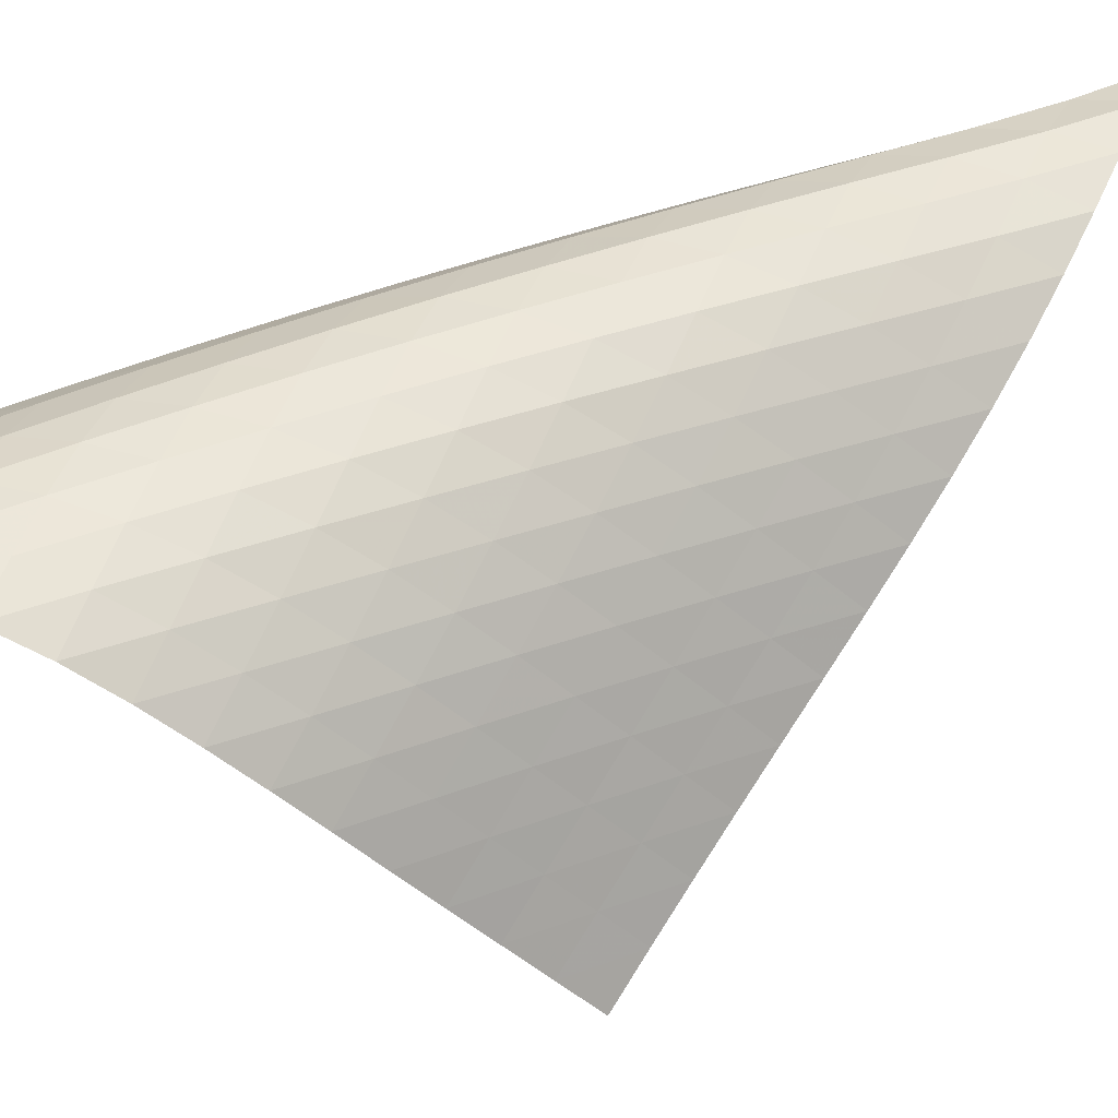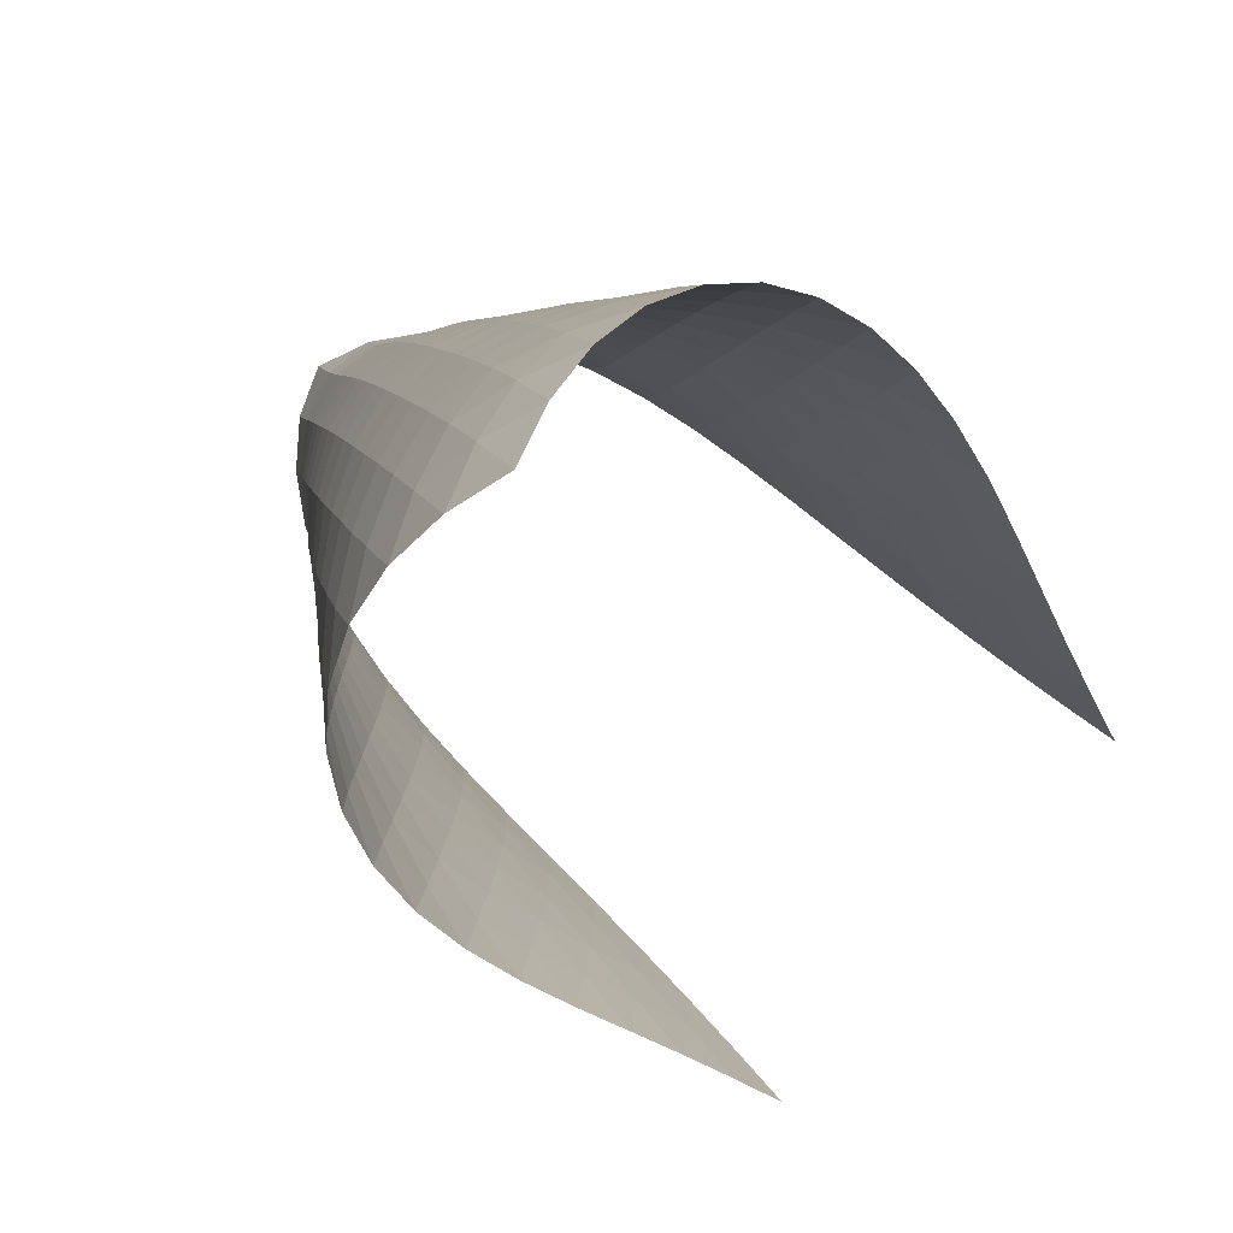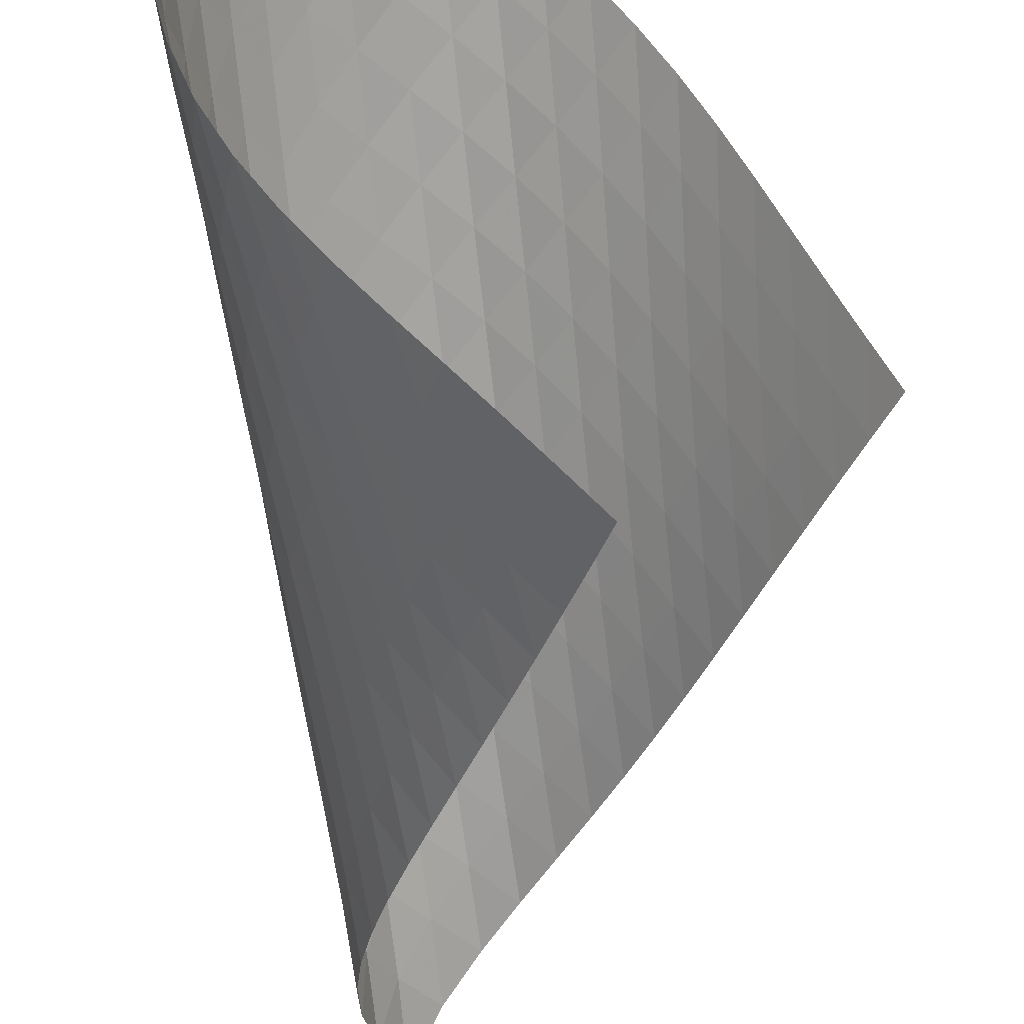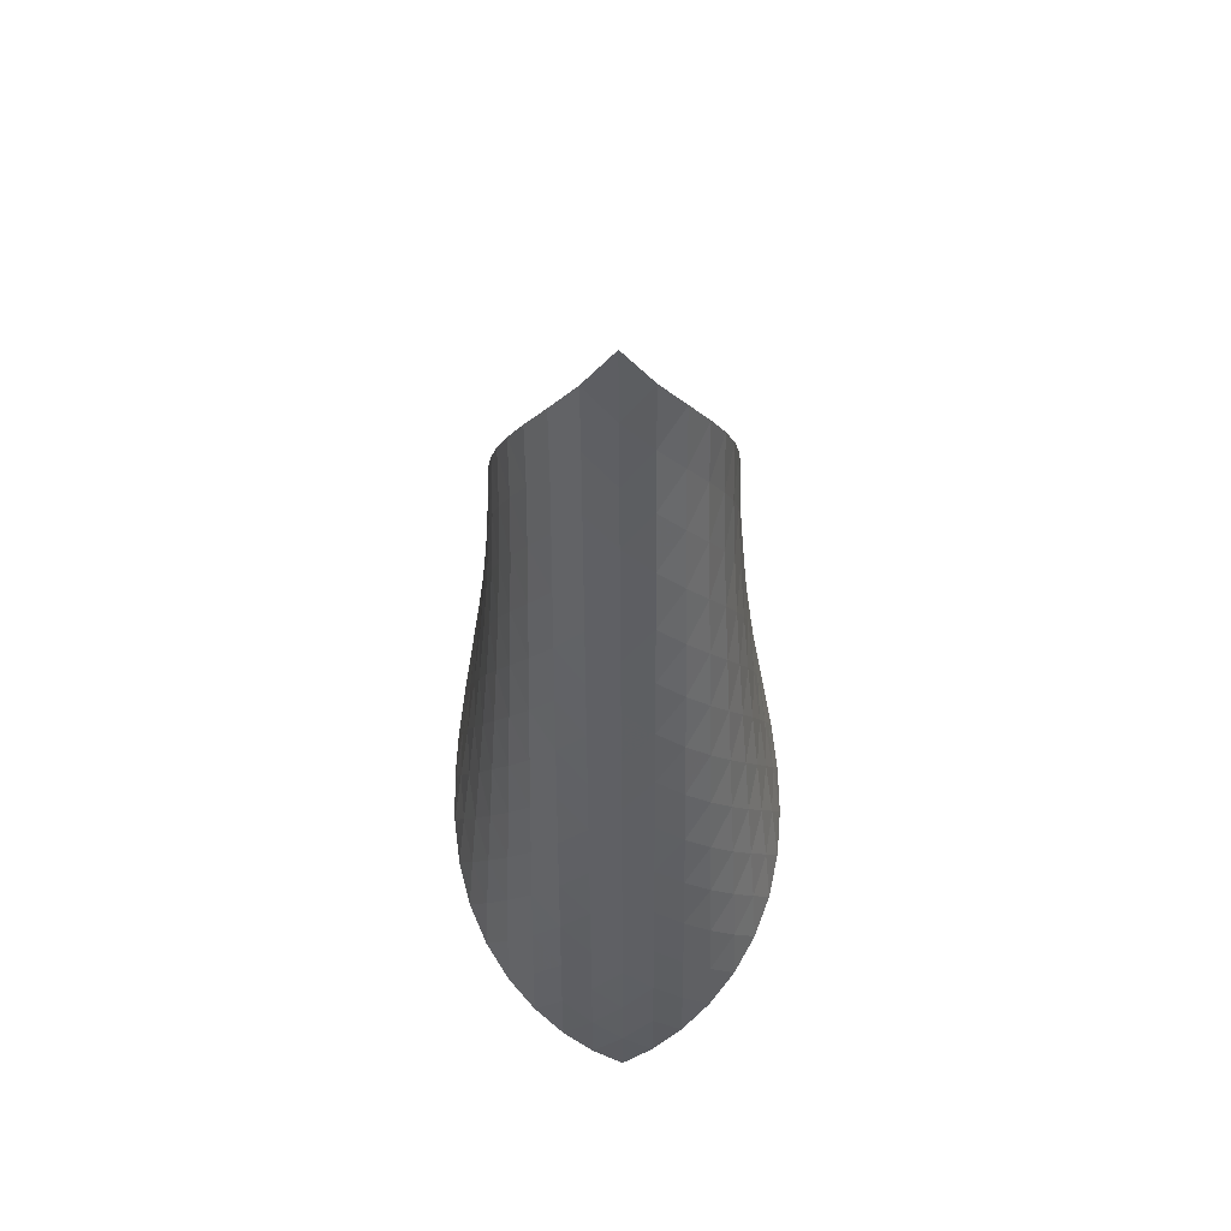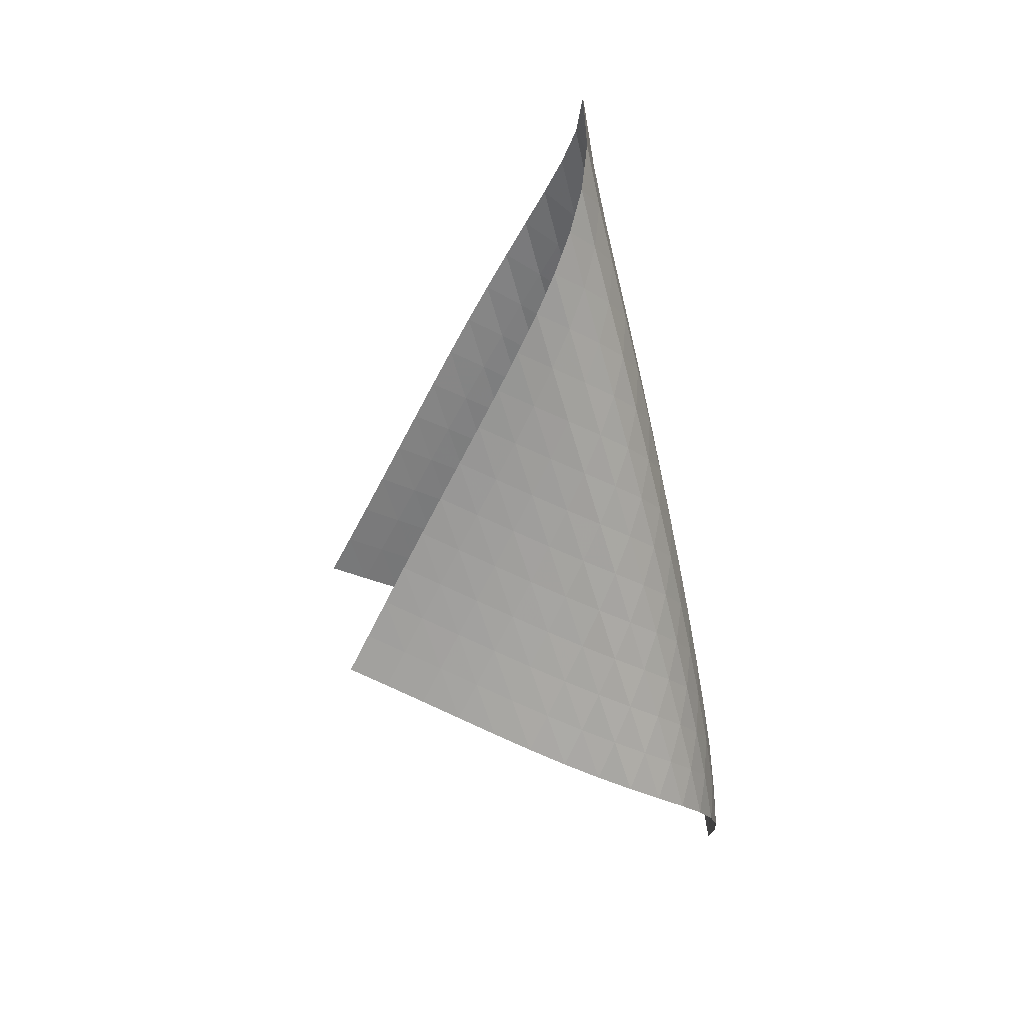
<metadata>
{"format":"obj","ext":"obj","renderer":"f3d","projection":"perspective","resolution":1024,"background":"white","views":[{"elev":61.9,"azim":56.6,"up":"+Z"},{"elev":13.3,"azim":-16.1,"up":"+Z"},{"elev":-61.8,"azim":-2.3,"up":"+Z"},{"elev":55.9,"azim":-46.7,"up":"+Y"},{"elev":25.3,"azim":-144.1,"up":"+Y"}]}
</metadata>
<code>
v -6.5 -0.05619 6.5
v -0.9667 -11.69 4.415
v -4.415 -11.69 0.9667
v -8.958 -18.66 8.958
v -4.667 -10.92 1.288
v -4.925 -10.16 1.604
v -5.19 -9.386 1.911
v -5.463 -8.614 2.213
v -5.741 -7.842 2.513
v -6.021 -7.069 2.814
v -6.297 -6.296 3.123
v -6.561 -5.523 3.449
v -6.801 -4.751 3.8
v -7.001 -3.98 4.184
v -7.141 -3.209 4.607
v -7.195 -2.439 5.069
v -7.132 -1.671 5.563
v -6.914 -0.8955 6.062
v -6.062 -0.8955 6.914
v -5.563 -1.671 7.132
v -5.069 -2.439 7.195
v -4.607 -3.209 7.141
v -4.184 -3.98 7.001
v -3.8 -4.751 6.801
v -3.449 -5.523 6.561
v -3.123 -6.296 6.297
v -2.814 -7.069 6.021
v -2.513 -7.842 5.741
v -2.213 -8.614 5.463
v -1.911 -9.386 5.19
v -1.604 -10.16 4.925
v -1.288 -10.92 4.667
v -1.411 -12.08 5.047
v -1.846 -12.48 5.685
v -2.273 -12.87 6.331
v -2.701 -13.26 6.979
v -3.143 -13.65 7.616
v -3.618 -14.05 8.224
v -4.143 -14.46 8.781
v -4.725 -14.88 9.258
v -5.363 -15.34 9.626
v -6.037 -15.82 9.86
v -6.72 -16.33 9.947
v -7.378 -16.88 9.886
v -7.982 -17.45 9.688
v -8.51 -18.05 9.371
v -9.371 -18.05 8.51
v -9.688 -17.45 7.982
v -9.886 -16.88 7.378
v -9.947 -16.33 6.72
v -9.86 -15.82 6.037
v -9.626 -15.34 5.363
v -9.258 -14.88 4.725
v -8.781 -14.46 4.143
v -8.224 -14.05 3.618
v -7.616 -13.65 3.143
v -6.979 -13.26 2.701
v -6.331 -12.87 2.273
v -5.685 -12.48 1.846
v -5.047 -12.08 1.411
v -6.68 -1.496 6.68
v -7.104 -2.186 6.265
v -7.339 -2.911 5.783
v -7.416 -3.656 5.296
v -7.376 -4.412 4.835
v -7.249 -5.175 4.409
v -7.063 -5.94 4.019
v -6.839 -6.708 3.66
v -6.592 -7.476 3.322
v -6.333 -8.245 2.999
v -6.071 -9.015 2.683
v -5.809 -9.784 2.369
v -5.551 -10.55 2.054
v -5.297 -11.32 1.734
v -6.265 -2.186 7.104
v -6.883 -2.775 6.883
v -7.324 -3.432 6.483
v -7.576 -4.134 6.005
v -7.667 -4.864 5.517
v -7.639 -5.61 5.051
v -7.526 -6.364 4.618
v -7.354 -7.124 4.218
v -7.146 -7.887 3.847
v -6.915 -8.651 3.496
v -6.672 -9.417 3.159
v -6.425 -10.18 2.829
v -6.178 -10.95 2.501
v -5.931 -11.71 2.174
v -5.783 -2.911 7.339
v -6.483 -3.432 7.324
v -7.097 -4.016 7.097
v -7.547 -4.659 6.702
v -7.814 -5.348 6.225
v -7.925 -6.067 5.732
v -7.915 -6.803 5.258
v -7.82 -7.55 4.813
v -7.666 -8.303 4.4
v -7.475 -9.061 4.014
v -7.262 -9.82 3.648
v -7.036 -10.58 3.295
v -6.805 -11.34 2.95
v -6.57 -12.11 2.609
v -5.296 -3.656 7.416
v -6.005 -4.134 7.576
v -6.702 -4.659 7.547
v -7.309 -5.243 7.309
v -7.763 -5.88 6.915
v -8.047 -6.559 6.44
v -8.179 -7.268 5.943
v -8.194 -7.994 5.458
v -8.122 -8.733 5
v -7.991 -9.479 4.571
v -7.821 -10.23 4.166
v -7.628 -10.98 3.782
v -7.421 -11.74 3.411
v -7.204 -12.5 3.051
v -4.835 -4.412 7.376
v -5.517 -4.864 7.667
v -6.225 -5.348 7.814
v -6.915 -5.88 7.763
v -7.516 -6.465 7.516
v -7.973 -7.097 7.122
v -8.272 -7.769 6.649
v -8.428 -8.467 6.148
v -8.47 -9.184 5.654
v -8.426 -9.914 5.181
v -8.322 -10.65 4.733
v -8.178 -11.4 4.309
v -8.008 -12.14 3.904
v -7.82 -12.9 3.515
v -4.409 -5.175 7.249
v -5.051 -5.61 7.639
v -5.732 -6.067 7.925
v -6.44 -6.559 8.047
v -7.122 -7.097 7.973
v -7.716 -7.684 7.716
v -8.175 -8.313 7.322
v -8.489 -8.977 6.851
v -8.67 -9.667 6.348
v -8.74 -10.37 5.845
v -8.728 -11.09 5.357
v -8.655 -11.82 4.891
v -8.54 -12.56 4.446
v -8.395 -13.3 4.021
v -4.019 -5.94 7.063
v -4.618 -6.364 7.526
v -5.258 -6.803 7.915
v -5.943 -7.268 8.179
v -6.649 -7.769 8.272
v -7.322 -8.313 8.175
v -7.908 -8.902 7.908
v -8.369 -9.528 7.514
v -8.697 -10.19 7.045
v -8.902 -10.87 6.541
v -9.004 -11.56 6.031
v -9.025 -12.27 5.531
v -8.987 -12.99 5.047
v -8.904 -13.72 4.583
v -3.66 -6.708 6.839
v -4.218 -7.124 7.354
v -4.813 -7.55 7.82
v -5.458 -7.994 8.194
v -6.148 -8.467 8.428
v -6.851 -8.977 8.489
v -7.514 -9.528 8.369
v -8.092 -10.12 8.092
v -8.555 -10.74 7.698
v -8.896 -11.39 7.231
v -9.125 -12.07 6.727
v -9.259 -12.75 6.213
v -9.318 -13.45 5.702
v -9.316 -14.16 5.203
v -3.322 -7.476 6.592
v -3.847 -7.887 7.146
v -4.4 -8.303 7.666
v -5 -8.733 8.122
v -5.654 -9.184 8.47
v -6.348 -9.667 8.67
v -7.045 -10.19 8.697
v -7.698 -10.74 8.555
v -8.267 -11.34 8.267
v -8.731 -11.96 7.872
v -9.085 -12.6 7.408
v -9.339 -13.27 6.907
v -9.506 -13.94 6.39
v -9.601 -14.63 5.871
v -2.999 -8.245 6.333
v -3.496 -8.651 6.915
v -4.014 -9.061 7.475
v -4.571 -9.479 7.991
v -5.181 -9.914 8.426
v -5.845 -10.37 8.74
v -6.541 -10.87 8.902
v -7.231 -11.39 8.896
v -7.872 -11.96 8.731
v -8.433 -12.55 8.433
v -8.898 -13.17 8.038
v -9.266 -13.81 7.578
v -9.544 -14.47 7.079
v -9.742 -15.14 6.561
v -2.683 -9.015 6.071
v -3.159 -9.417 6.672
v -3.648 -9.82 7.262
v -4.166 -10.23 7.821
v -4.733 -10.65 8.322
v -5.357 -11.09 8.728
v -6.031 -11.56 9.004
v -6.727 -12.07 9.125
v -7.408 -12.6 9.085
v -8.038 -13.17 8.898
v -8.591 -13.77 8.591
v -9.057 -14.39 8.195
v -9.437 -15.02 7.738
v -9.733 -15.67 7.241
v -2.369 -9.784 5.809
v -2.829 -10.18 6.425
v -3.295 -10.58 7.036
v -3.782 -10.98 7.628
v -4.309 -11.4 8.178
v -4.891 -11.82 8.655
v -5.531 -12.27 9.025
v -6.213 -12.75 9.259
v -6.907 -13.27 9.339
v -7.578 -13.81 9.266
v -8.195 -14.39 9.057
v -8.74 -14.99 8.74
v -9.203 -15.61 8.339
v -9.585 -16.24 7.879
v -2.054 -10.55 5.551
v -2.501 -10.95 6.178
v -2.95 -11.34 6.805
v -3.411 -11.74 7.421
v -3.904 -12.14 8.008
v -4.446 -12.56 8.54
v -5.047 -12.99 8.987
v -5.702 -13.45 9.318
v -6.39 -13.94 9.506
v -7.079 -14.47 9.544
v -7.738 -15.02 9.437
v -8.339 -15.61 9.203
v -8.867 -16.21 8.867
v -9.316 -16.83 8.453
v -1.734 -11.32 5.297
v -2.174 -11.71 5.931
v -2.609 -12.11 6.57
v -3.051 -12.5 7.204
v -3.515 -12.9 7.82
v -4.021 -13.3 8.395
v -4.583 -13.72 8.904
v -5.203 -14.16 9.316
v -5.871 -14.63 9.601
v -6.561 -15.14 9.742
v -7.241 -15.67 9.733
v -7.879 -16.24 9.585
v -8.453 -16.83 9.316
v -8.949 -17.44 8.949
f 256 46 4
f 256 4 47
f 5 74 60
f 5 60 3
f 74 88 59
f 74 59 60
f 88 102 58
f 88 58 59
f 102 116 57
f 102 57 58
f 116 130 56
f 116 56 57
f 130 144 55
f 130 55 56
f 144 158 54
f 144 54 55
f 158 172 53
f 158 53 54
f 172 186 52
f 172 52 53
f 186 200 51
f 186 51 52
f 200 214 50
f 200 50 51
f 214 228 49
f 214 49 50
f 228 242 48
f 228 48 49
f 242 256 47
f 242 47 48
f 1 19 61
f 1 61 18
f 18 61 62
f 18 62 17
f 17 62 63
f 17 63 16
f 16 63 64
f 16 64 15
f 15 64 65
f 15 65 14
f 14 65 66
f 14 66 13
f 13 66 67
f 13 67 12
f 12 67 68
f 12 68 11
f 11 68 69
f 11 69 10
f 10 69 70
f 10 70 9
f 9 70 71
f 9 71 8
f 8 71 72
f 8 72 7
f 7 72 73
f 7 73 6
f 6 73 74
f 6 74 5
f 19 20 75
f 19 75 61
f 61 75 76
f 61 76 62
f 62 76 77
f 62 77 63
f 63 77 78
f 63 78 64
f 64 78 79
f 64 79 65
f 65 79 80
f 65 80 66
f 66 80 81
f 66 81 67
f 67 81 82
f 67 82 68
f 68 82 83
f 68 83 69
f 69 83 84
f 69 84 70
f 70 84 85
f 70 85 71
f 71 85 86
f 71 86 72
f 72 86 87
f 72 87 73
f 73 87 88
f 73 88 74
f 20 21 89
f 20 89 75
f 75 89 90
f 75 90 76
f 76 90 91
f 76 91 77
f 77 91 92
f 77 92 78
f 78 92 93
f 78 93 79
f 79 93 94
f 79 94 80
f 80 94 95
f 80 95 81
f 81 95 96
f 81 96 82
f 82 96 97
f 82 97 83
f 83 97 98
f 83 98 84
f 84 98 99
f 84 99 85
f 85 99 100
f 85 100 86
f 86 100 101
f 86 101 87
f 87 101 102
f 87 102 88
f 21 22 103
f 21 103 89
f 89 103 104
f 89 104 90
f 90 104 105
f 90 105 91
f 91 105 106
f 91 106 92
f 92 106 107
f 92 107 93
f 93 107 108
f 93 108 94
f 94 108 109
f 94 109 95
f 95 109 110
f 95 110 96
f 96 110 111
f 96 111 97
f 97 111 112
f 97 112 98
f 98 112 113
f 98 113 99
f 99 113 114
f 99 114 100
f 100 114 115
f 100 115 101
f 101 115 116
f 101 116 102
f 22 23 117
f 22 117 103
f 103 117 118
f 103 118 104
f 104 118 119
f 104 119 105
f 105 119 120
f 105 120 106
f 106 120 121
f 106 121 107
f 107 121 122
f 107 122 108
f 108 122 123
f 108 123 109
f 109 123 124
f 109 124 110
f 110 124 125
f 110 125 111
f 111 125 126
f 111 126 112
f 112 126 127
f 112 127 113
f 113 127 128
f 113 128 114
f 114 128 129
f 114 129 115
f 115 129 130
f 115 130 116
f 23 24 131
f 23 131 117
f 117 131 132
f 117 132 118
f 118 132 133
f 118 133 119
f 119 133 134
f 119 134 120
f 120 134 135
f 120 135 121
f 121 135 136
f 121 136 122
f 122 136 137
f 122 137 123
f 123 137 138
f 123 138 124
f 124 138 139
f 124 139 125
f 125 139 140
f 125 140 126
f 126 140 141
f 126 141 127
f 127 141 142
f 127 142 128
f 128 142 143
f 128 143 129
f 129 143 144
f 129 144 130
f 24 25 145
f 24 145 131
f 131 145 146
f 131 146 132
f 132 146 147
f 132 147 133
f 133 147 148
f 133 148 134
f 134 148 149
f 134 149 135
f 135 149 150
f 135 150 136
f 136 150 151
f 136 151 137
f 137 151 152
f 137 152 138
f 138 152 153
f 138 153 139
f 139 153 154
f 139 154 140
f 140 154 155
f 140 155 141
f 141 155 156
f 141 156 142
f 142 156 157
f 142 157 143
f 143 157 158
f 143 158 144
f 25 26 159
f 25 159 145
f 145 159 160
f 145 160 146
f 146 160 161
f 146 161 147
f 147 161 162
f 147 162 148
f 148 162 163
f 148 163 149
f 149 163 164
f 149 164 150
f 150 164 165
f 150 165 151
f 151 165 166
f 151 166 152
f 152 166 167
f 152 167 153
f 153 167 168
f 153 168 154
f 154 168 169
f 154 169 155
f 155 169 170
f 155 170 156
f 156 170 171
f 156 171 157
f 157 171 172
f 157 172 158
f 26 27 173
f 26 173 159
f 159 173 174
f 159 174 160
f 160 174 175
f 160 175 161
f 161 175 176
f 161 176 162
f 162 176 177
f 162 177 163
f 163 177 178
f 163 178 164
f 164 178 179
f 164 179 165
f 165 179 180
f 165 180 166
f 166 180 181
f 166 181 167
f 167 181 182
f 167 182 168
f 168 182 183
f 168 183 169
f 169 183 184
f 169 184 170
f 170 184 185
f 170 185 171
f 171 185 186
f 171 186 172
f 27 28 187
f 27 187 173
f 173 187 188
f 173 188 174
f 174 188 189
f 174 189 175
f 175 189 190
f 175 190 176
f 176 190 191
f 176 191 177
f 177 191 192
f 177 192 178
f 178 192 193
f 178 193 179
f 179 193 194
f 179 194 180
f 180 194 195
f 180 195 181
f 181 195 196
f 181 196 182
f 182 196 197
f 182 197 183
f 183 197 198
f 183 198 184
f 184 198 199
f 184 199 185
f 185 199 200
f 185 200 186
f 28 29 201
f 28 201 187
f 187 201 202
f 187 202 188
f 188 202 203
f 188 203 189
f 189 203 204
f 189 204 190
f 190 204 205
f 190 205 191
f 191 205 206
f 191 206 192
f 192 206 207
f 192 207 193
f 193 207 208
f 193 208 194
f 194 208 209
f 194 209 195
f 195 209 210
f 195 210 196
f 196 210 211
f 196 211 197
f 197 211 212
f 197 212 198
f 198 212 213
f 198 213 199
f 199 213 214
f 199 214 200
f 29 30 215
f 29 215 201
f 201 215 216
f 201 216 202
f 202 216 217
f 202 217 203
f 203 217 218
f 203 218 204
f 204 218 219
f 204 219 205
f 205 219 220
f 205 220 206
f 206 220 221
f 206 221 207
f 207 221 222
f 207 222 208
f 208 222 223
f 208 223 209
f 209 223 224
f 209 224 210
f 210 224 225
f 210 225 211
f 211 225 226
f 211 226 212
f 212 226 227
f 212 227 213
f 213 227 228
f 213 228 214
f 30 31 229
f 30 229 215
f 215 229 230
f 215 230 216
f 216 230 231
f 216 231 217
f 217 231 232
f 217 232 218
f 218 232 233
f 218 233 219
f 219 233 234
f 219 234 220
f 220 234 235
f 220 235 221
f 221 235 236
f 221 236 222
f 222 236 237
f 222 237 223
f 223 237 238
f 223 238 224
f 224 238 239
f 224 239 225
f 225 239 240
f 225 240 226
f 226 240 241
f 226 241 227
f 227 241 242
f 227 242 228
f 31 32 243
f 31 243 229
f 229 243 244
f 229 244 230
f 230 244 245
f 230 245 231
f 231 245 246
f 231 246 232
f 232 246 247
f 232 247 233
f 233 247 248
f 233 248 234
f 234 248 249
f 234 249 235
f 235 249 250
f 235 250 236
f 236 250 251
f 236 251 237
f 237 251 252
f 237 252 238
f 238 252 253
f 238 253 239
f 239 253 254
f 239 254 240
f 240 254 255
f 240 255 241
f 241 255 256
f 241 256 242
f 32 2 33
f 32 33 243
f 243 33 34
f 243 34 244
f 244 34 35
f 244 35 245
f 245 35 36
f 245 36 246
f 246 36 37
f 246 37 247
f 247 37 38
f 247 38 248
f 248 38 39
f 248 39 249
f 249 39 40
f 249 40 250
f 250 40 41
f 250 41 251
f 251 41 42
f 251 42 252
f 252 42 43
f 252 43 253
f 253 43 44
f 253 44 254
f 254 44 45
f 254 45 255
f 255 45 46
f 255 46 256

</code>
